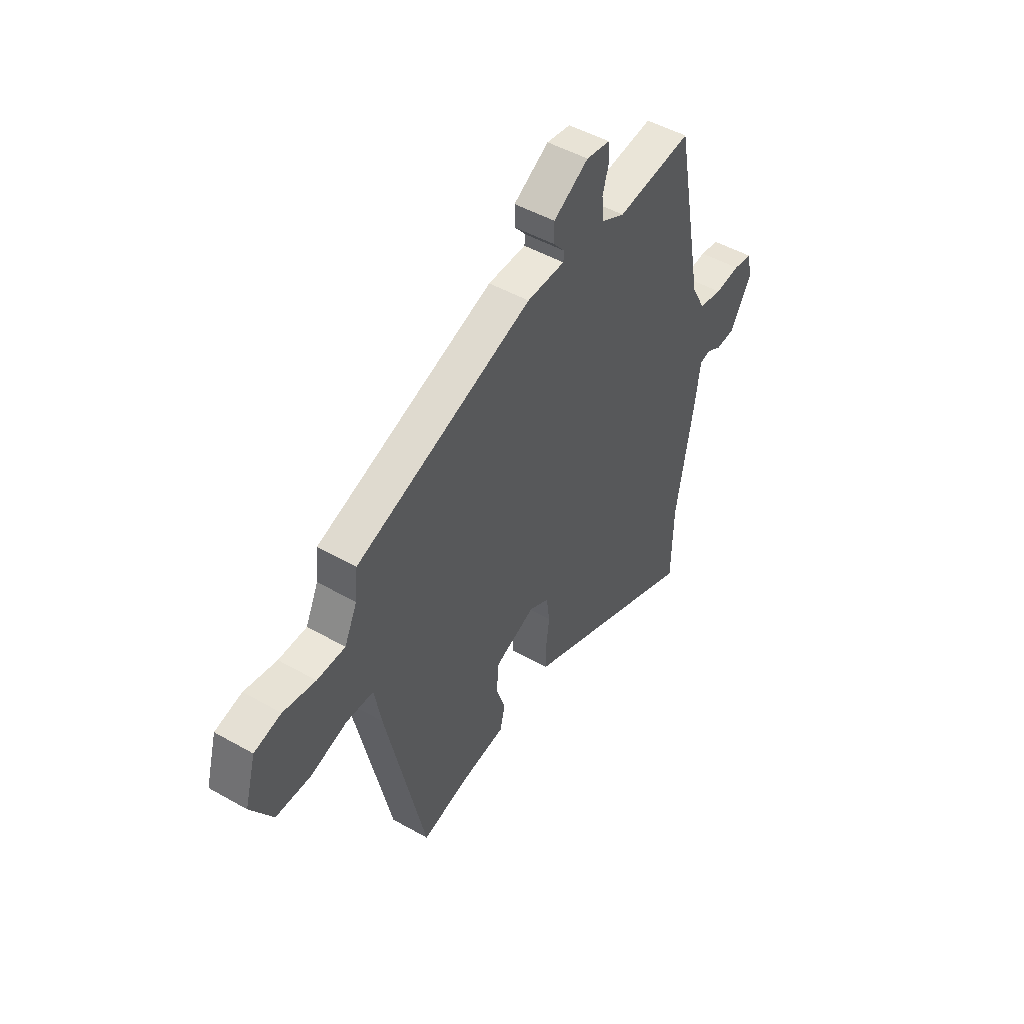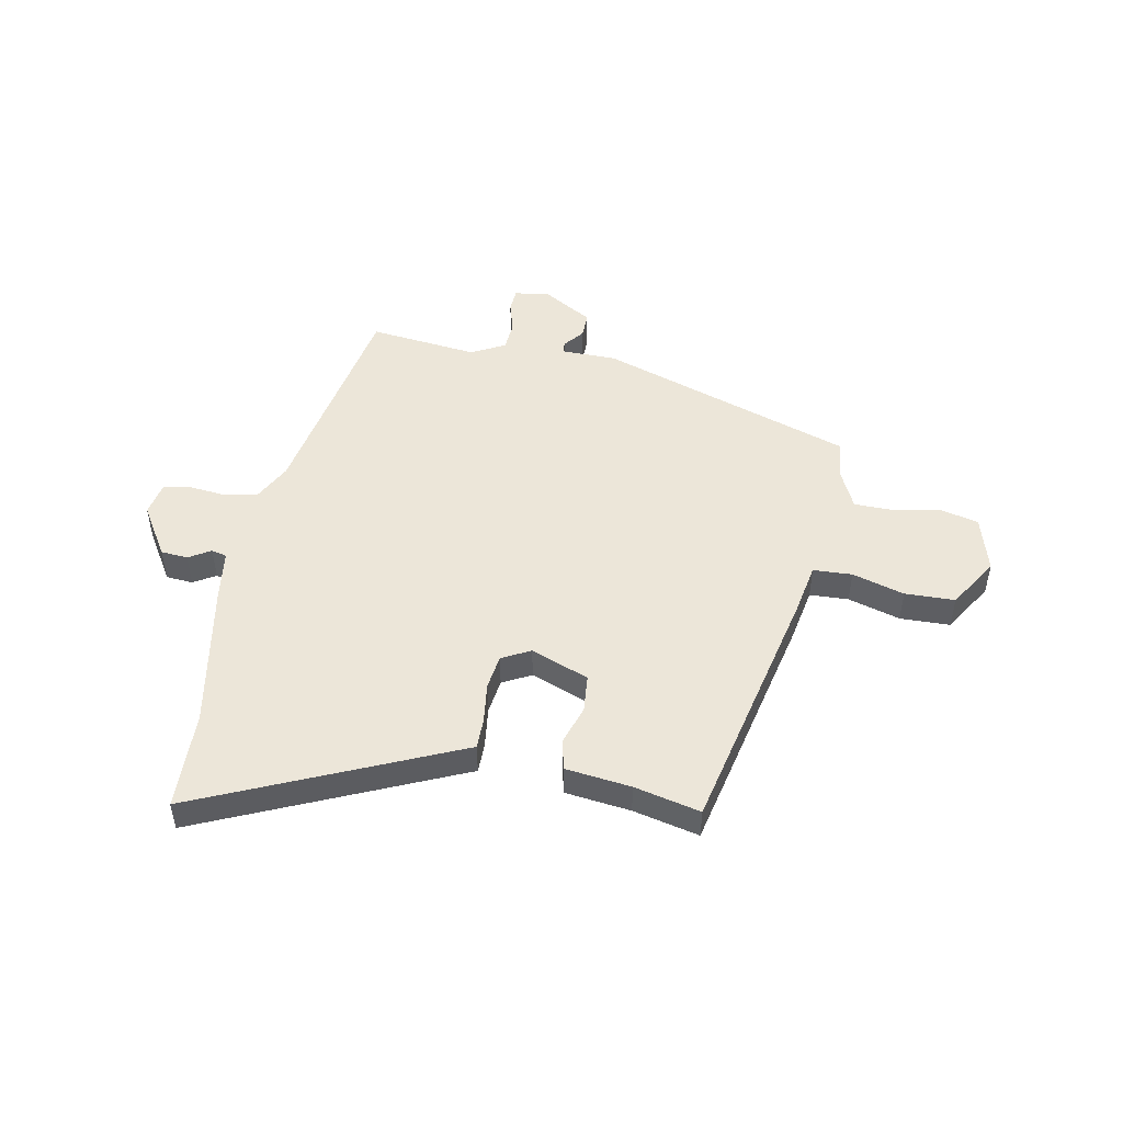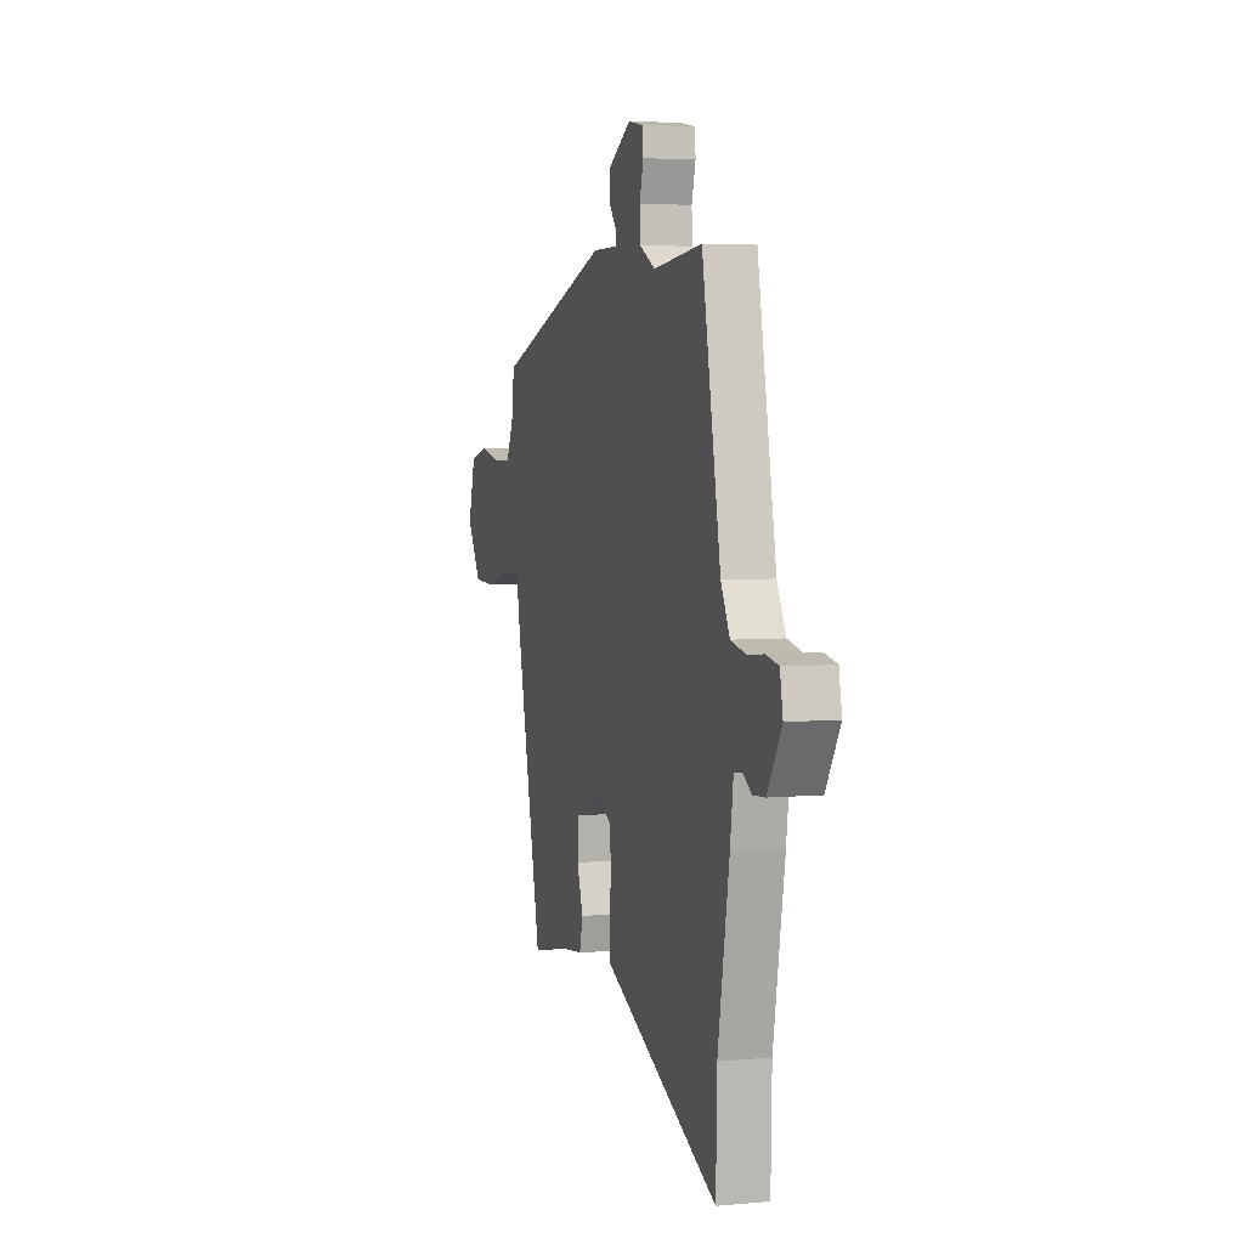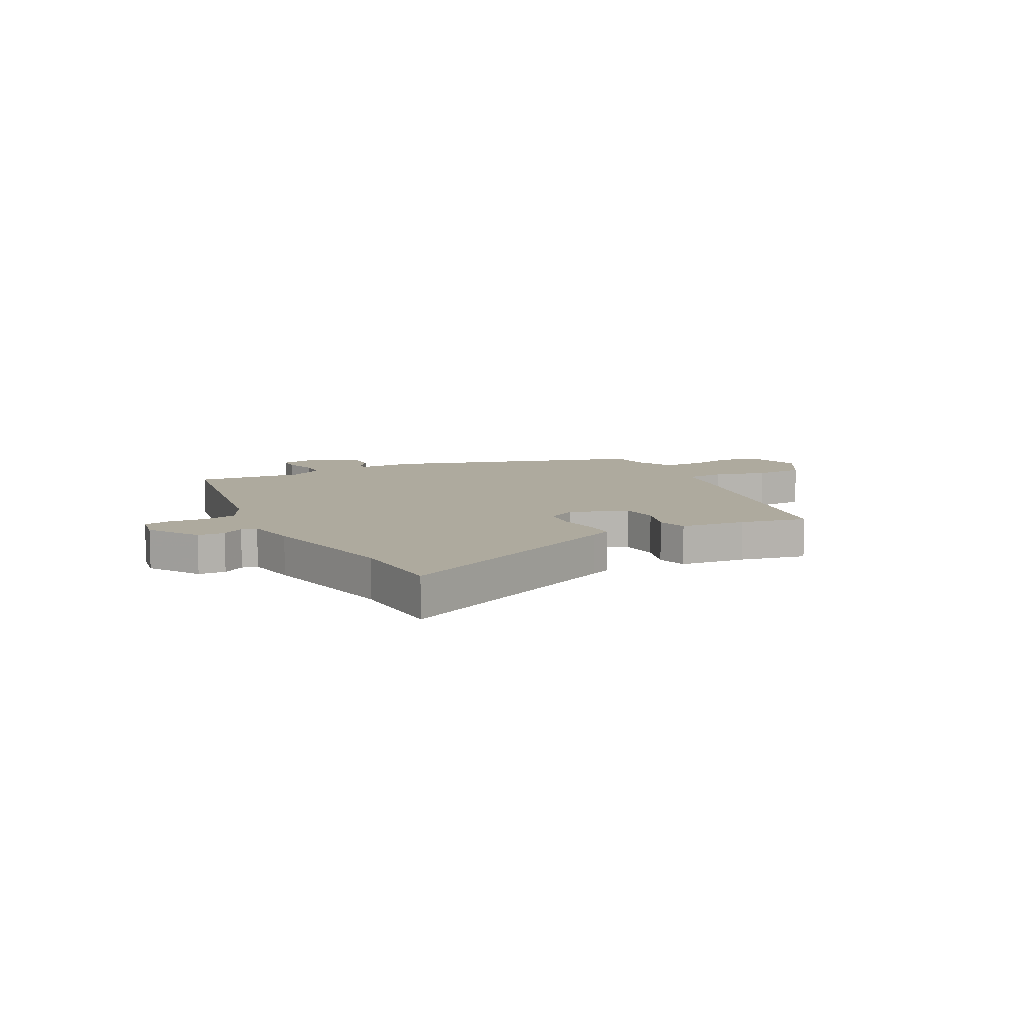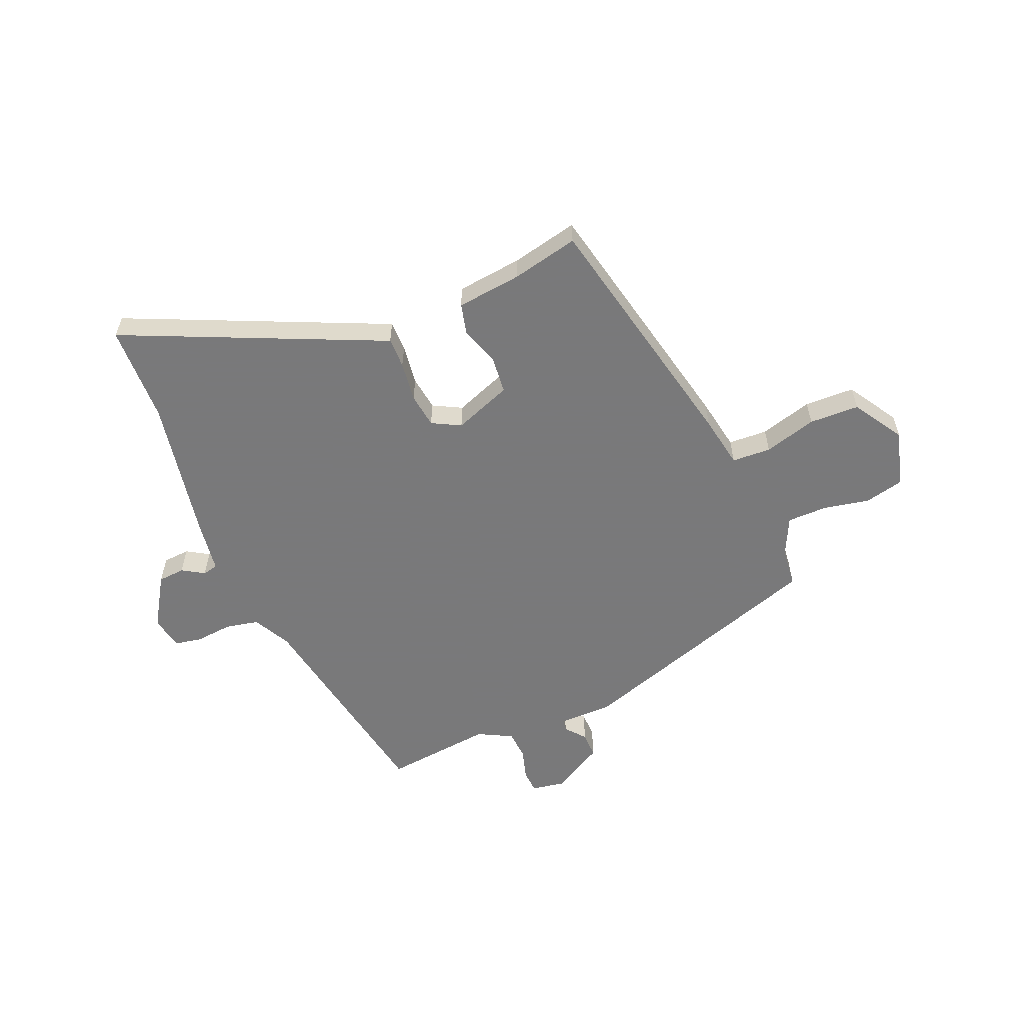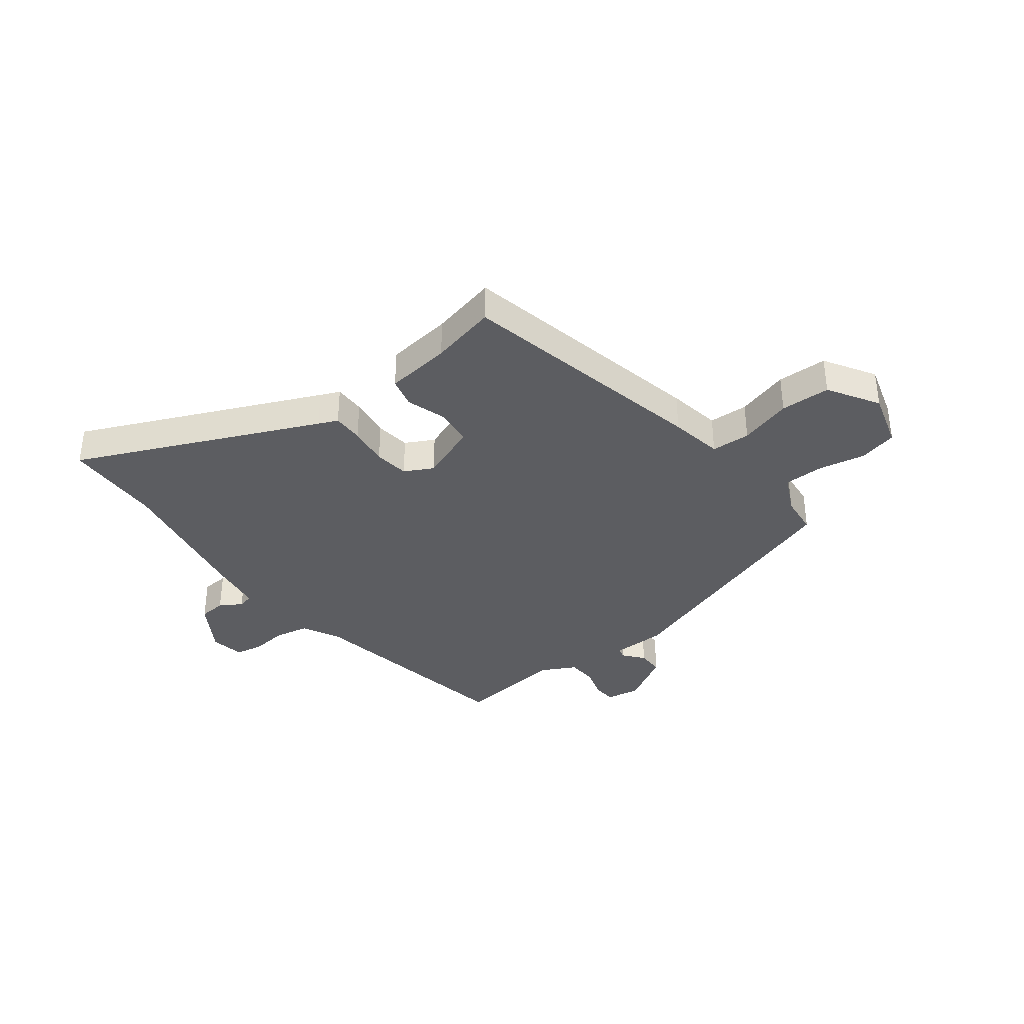
<metadata>
{"format":"obj","ext":"obj","renderer":"f3d","projection":"perspective","resolution":1024,"background":"white","views":[{"elev":48.3,"azim":-57.5,"up":"+Z"},{"elev":49.4,"azim":-169.4,"up":"+Y"},{"elev":4.9,"azim":73.9,"up":"+Z"},{"elev":9.3,"azim":151.2,"up":"+Y"},{"elev":-57.8,"azim":-157.7,"up":"+Y"},{"elev":-36.7,"azim":-143.0,"up":"+Y"}]}
</metadata>
<code>
v -0.366 0.07 -0.517
v -0.469 0.07 -0.061
v -0.487 0.07 0.035
v -0.558 0.07 0.038
v -0.653 0.07 0.01
v -0.744 0.07 0.012
v -0.801 0.07 0.103
v -0.772 0.07 0.206
v -0.702 0.07 0.223
v -0.618 0.07 0.207
v -0.545 0.07 0.208
v -0.512 0.07 0.278
v -0.505 0.07 0.35
v -0.043 0.07 0.507
v 0.056 0.07 0.508
v 0.059 0.07 0.529
v 0.029 0.07 0.565
v 0.028 0.07 0.612
v 0.12 0.07 0.666
v 0.182 0.07 0.656
v 0.185 0.07 0.614
v 0.169 0.07 0.557
v 0.173 0.07 0.504
v 0.235 0.07 0.472
v 0.432 0.07 0.495
v 0.508 0.07 0.097
v 0.544 0.07 0.029
v 0.605 0.07 0.017
v 0.671 0.07 0.024
v 0.721 0.07 0.015
v 0.733 0.07 -0.046
v 0.676 0.07 -0.139
v 0.627 0.07 -0.143
v 0.587 0.07 -0.119
v 0.559 0.07 -0.126
v 0.546 0.07 -0.222
v 0.5 0.07 -0.484
v 0.496 0.07 -0.663
v 0.06 0.07 -0.472
v 0.025 0.07 -0.457
v 0.025 0.07 -0.401
v 0.034 0.07 -0.328
v 0.025 0.07 -0.265
v -0.027 0.07 -0.238
v -0.132 0.07 -0.279
v -0.138 0.07 -0.347
v -0.114 0.07 -0.419
v -0.127 0.07 -0.474
v -0.246 0.07 -0.489
v -0.366 0 -0.517
v -0.469 0 -0.061
v -0.487 0 0.035
v -0.558 0 0.038
v -0.653 0 0.01
v -0.744 0 0.012
v -0.801 0 0.103
v -0.772 0 0.206
v -0.702 0 0.223
v -0.618 0 0.207
v -0.545 0 0.208
v -0.512 0 0.278
v -0.505 0 0.35
v -0.043 0 0.507
v 0.056 0 0.508
v 0.059 0 0.529
v 0.029 0 0.565
v 0.028 0 0.612
v 0.12 0 0.666
v 0.182 0 0.656
v 0.185 0 0.614
v 0.169 0 0.557
v 0.173 0 0.504
v 0.235 0 0.472
v 0.432 0 0.495
v 0.508 0 0.097
v 0.544 0 0.029
v 0.605 0 0.017
v 0.671 0 0.024
v 0.721 0 0.015
v 0.733 0 -0.046
v 0.676 0 -0.139
v 0.627 0 -0.143
v 0.587 0 -0.119
v 0.559 0 -0.126
v 0.546 0 -0.222
v 0.5 0 -0.484
v 0.496 0 -0.663
v 0.06 0 -0.472
v 0.025 0 -0.457
v 0.025 0 -0.401
v 0.034 0 -0.328
v 0.025 0 -0.265
v -0.027 0 -0.238
v -0.132 0 -0.279
v -0.138 0 -0.347
v -0.114 0 -0.419
v -0.127 0 -0.474
v -0.246 0 -0.489
f 46 47 48 49
f 45 46 49 1
f 39 40 41 42
f 37 38 39 42
f 35 36 37 42
f 35 42 43
f 31 32 33 34
f 31 34 35
f 28 29 30 31
f 27 28 31 35
f 26 27 35 43
f 24 25 26 43
f 19 20 21 22
f 19 22 23
f 16 17 18 19
f 15 16 19 23
f 12 13 14 15
f 11 12 15 23
f 7 8 9 10
f 7 10 11
f 4 5 6 7
f 3 4 7 11
f 45 1 2 3
f 44 45 3 11
f 24 43 44
f 11 23 24 44
f 98 97 96 95
f 50 98 95 94
f 91 90 89 88
f 91 88 87 86
f 91 86 85 84
f 92 91 84
f 83 82 81 80
f 84 83 80
f 80 79 78 77
f 84 80 77 76
f 92 84 76 75
f 92 75 74 73
f 71 70 69 68
f 72 71 68
f 68 67 66 65
f 72 68 65 64
f 64 63 62 61
f 72 64 61 60
f 59 58 57 56
f 60 59 56
f 56 55 54 53
f 60 56 53 52
f 52 51 50 94
f 60 52 94 93
f 93 92 73
f 93 73 72 60
f 1 50 51 2
f 2 51 52 3
f 3 52 53 4
f 4 53 54 5
f 5 54 55 6
f 6 55 56 7
f 7 56 57 8
f 8 57 58 9
f 9 58 59 10
f 10 59 60 11
f 11 60 61 12
f 12 61 62 13
f 13 62 63 14
f 14 63 64 15
f 15 64 65 16
f 16 65 66 17
f 17 66 67 18
f 18 67 68 19
f 19 68 69 20
f 20 69 70 21
f 21 70 71 22
f 22 71 72 23
f 23 72 73 24
f 24 73 74 25
f 25 74 75 26
f 26 75 76 27
f 27 76 77 28
f 28 77 78 29
f 29 78 79 30
f 30 79 80 31
f 31 80 81 32
f 32 81 82 33
f 33 82 83 34
f 34 83 84 35
f 35 84 85 36
f 36 85 86 37
f 37 86 87 38
f 38 87 88 39
f 39 88 89 40
f 40 89 90 41
f 41 90 91 42
f 42 91 92 43
f 43 92 93 44
f 44 93 94 45
f 45 94 95 46
f 46 95 96 47
f 47 96 97 48
f 48 97 98 49
f 49 98 50 1

</code>
